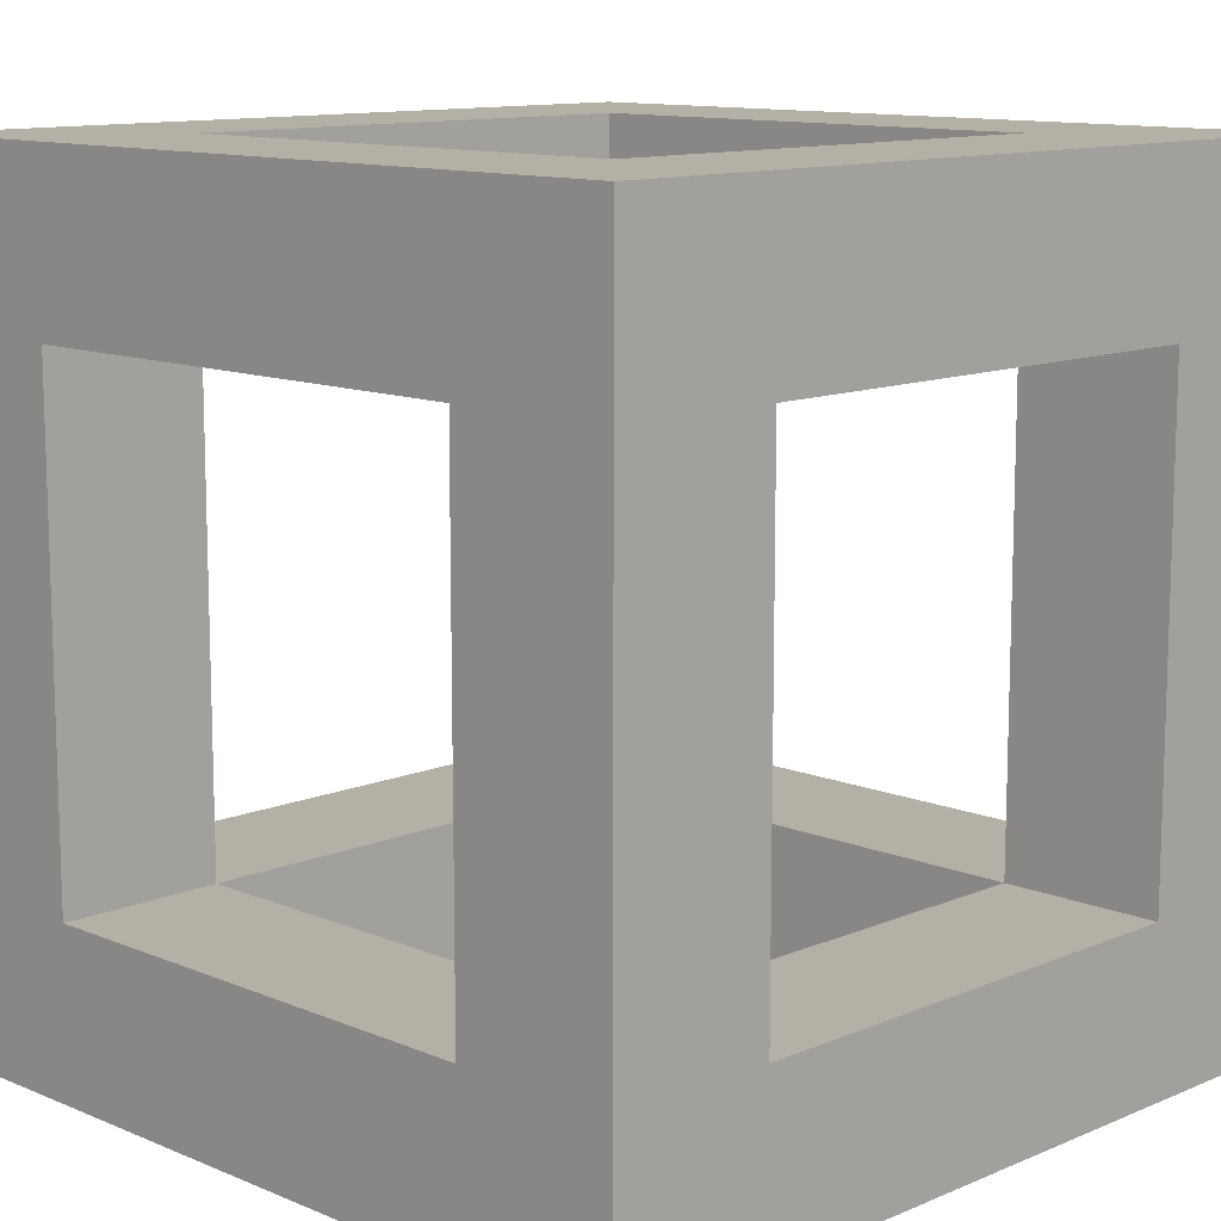
<metadata>
{"format":"obj","ext":"obj","renderer":"f3d","projection":"perspective","resolution":1024,"background":"white","views":[{"elev":11.7,"azim":-45.2,"up":"+Z"}]}
</metadata>
<code>
g mergedBlocks
v 0.5 0 -0.5
v 0.3 2.4e-14 0.3
v 0.5 0 0.5
v -0.5 0 0.5
v -0.3 2.4e-14 0.3
v -0.3 9.71e-14 -0.3
v 0.3 9.71e-14 -0.3
v -0.5 0 -0.5
v -0.5 1 -0.5
v -0.5 0.2 -0.3
v -0.5 0.2 0.3
v -0.5 0.8 0.3
v -0.5 0.8 -0.3
v -0.5 1 0.5
v -0.3 0.2 -0.5
v -0.3 0.8 -0.5
v 0.3 0.8 -0.5
v 0.3 0.2 -0.5
v 0.5 1 -0.5
v 0.3 0.2 0.5
v 0.5 1 0.5
v -0.3 0.2 0.5
v 0.3 0.8 0.5
v -0.3 0.8 0.5
v 0.3 0.2 0.3
v 0.3 0.8 0.3
v 0.3 0.8 -0.3
v 0.3 1 -0.3
v 0.3 1 0.3
v 0.3 0.2 -0.3
v 0.5 0.8 -0.3
v 0.5 0.8 0.3
v -0.3 0.8 -0.3
v -0.3 0.8 0.3
v -0.3 0.2 0.3
v -0.3 0.2 -0.3
v -0.3 1 -0.3
v -0.3 1 0.3
v 0.5 0.2 0.3
v 0.5 0.2 -0.3
v 0.1926 0.6645 0.1454
v 0.1762 0.6732 0.1627
v 0.1901 0.6702 0.1415
v 0.1985 0.6621 0.1182
v 0.2098 0.6221 0.1167
v 0.207 0.6354 0.1038
v 0.2074 0.6008 0.09808
v 0.204 0.617 0.08248
v 0.1763 0.6727 0.1632
v 0.1937 0.6593 0.1504
v 0.1762 0.6722 0.1638
v 0.1933 0.6549 0.1563
v 0.05107 0.5877 0.1907
v 0.04431 0.598 0.1863
v 0.05796 0.6263 0.1944
v 0.03755 0.6083 0.182
v 0.1285 0.5285 0.1682
v 0.1459 0.5492 0.1811
v 0.1471 0.5246 0.1503
v 0.1639 0.5454 0.1638
v 0.1766 0.5701 0.1734
v 0.1789 0.5469 0.1436
v 0.1902 0.5714 0.1552
v 0.1957 0.5979 0.1637
v 0.2003 0.5772 0.1358
v 0.2039 0.6027 0.1477
v 0.1901 0.5534 0.1219
v 0.1845 0.5968 0.1787
v 0.1869 0.6239 0.1791
v 0.195 0.6246 0.1683
v 0.2009 0.6281 0.1568
v 0.1914 0.6517 0.1625
v 0.1881 0.6498 0.1688
v 0.1838 0.6494 0.1747
v 0.176 0.6719 0.1645
v 0.1757 0.6717 0.1652
v 0.1737 0.6737 0.1643
v 0.1752 0.6716 0.1658
v 0.1747 0.6717 0.1663
v 0.1786 0.6505 0.1797
v 0.108 0.608 0.2111
v 0.1249 0.5931 0.2085
v 0.08756 0.5876 0.2056
v 0.142 0.6158 0.2075
v 0.128 0.628 0.2096
v 0.1616 0.6616 0.1868
v 0.1463 0.6463 0.2014
v 0.1568 0.6671 0.186
v 0.1375 0.6564 0.1999
v 0.1158 0.642 0.2075
v 0.1306 0.6669 0.1954
v 0.153 0.6729 0.1836
v 0.03281 0.6742 0.107
v 0.02607 0.6627 0.1294
v 0.04437 0.681 0.08459
v 0.05996 0.6824 0.0637
v 0.02461 0.6471 0.1503
v 0.07852 0.6785 0.04576
v 0.02852 0.6285 0.1682
v 0.09879 0.6695 0.032
v 0.1194 0.656 0.02335
v 0.1389 0.6389 0.0204
v 0.06817 0.5682 0.1936
v 0.156 0.6194 0.02335
v 0.08767 0.5511 0.1907
v 0.1695 0.5988 0.032
v 0.1083 0.5375 0.182
v 0.1785 0.5785 0.04576
v 0.1824 0.56 0.0637
v 0.181 0.5444 0.08459
v 0.1627 0.5261 0.1294
v 0.1742 0.5328 0.107
v 0.1744 0.6755 0.162
v 0.1738 0.6759 0.1623
v 0.176 0.6863 0.1391
v 0.1702 0.6901 0.1415
v 0.1645 0.6926 0.1454
v 0.1621 0.6985 0.1182
v 0.1727 0.6915 0.1137
v 0.1695 0.6695 0.06041
v 0.1786 0.6786 0.08567
v 0.1525 0.6844 0.06298
v 0.1647 0.6909 0.08779
v 0.1827 0.6827 0.1122
v 0.1844 0.6525 0.06298
v 0.1961 0.6346 0.0705
v 0.1909 0.6647 0.08779
v 0.1855 0.6172 0.04936
v 0.1725 0.6371 0.041
v 0.1559 0.6559 0.03814
v 0.09758 0.6943 0.06267
v 0.117 0.704 0.08248
v 0.07963 0.6981 0.08001
v 0.07008 0.6766 0.1734
v 0.07349 0.6605 0.189
v 0.04544 0.6639 0.1638
v 0.1505 0.6786 0.1797
v 0.1259 0.6774 0.1883
v 0.1494 0.6838 0.1747
v 0.1239 0.6869 0.1791
v 0.1498 0.6881 0.1688
v 0.1246 0.695 0.1683
v 0.09788 0.6957 0.1637
v 0.09684 0.6845 0.1787
v 0.09964 0.6712 0.1915
v 0.07135 0.6902 0.1552
v 0.04686 0.6789 0.1436
v 0.06455 0.6966 0.1002
v 0.1008 0.7074 0.09808
v 0.08727 0.7061 0.1163
v 0.05338 0.6901 0.1219
v 0.07722 0.7002 0.1358
v 0.04923 0.6459 0.1811
v 0.0931 0.6249 0.2085
v 0.1061 0.6567 0.2013
v 0.07103 0.6064 0.2028
v 0.08134 0.6429 0.201
v 0.1605 0.5735 0.189
v 0.1064 0.571 0.2028
v 0.1263 0.558 0.1944
v 0.1774 0.6259 0.1883
v 0.1712 0.5996 0.1915
v 0.1429 0.5813 0.201
v 0.1567 0.6061 0.2013
v 0.1669 0.6306 0.1954
v 0.1729 0.653 0.1836
v 0.1564 0.6375 0.1999
v 0.1671 0.6568 0.186
v 0.1593 0.6937 0.1504
v 0.1727 0.6763 0.1632
v 0.1732 0.6762 0.1627
v 0.1741 0.672 0.1667
v 0.1735 0.6724 0.167
v 0.1729 0.6729 0.1671
v 0.1724 0.6735 0.167
v 0.1717 0.6747 0.1663
v 0.172 0.6741 0.1667
v 0.1722 0.6762 0.1638
v 0.1716 0.6752 0.1658
v 0.1717 0.6757 0.1652
v 0.1719 0.676 0.1645
v 0.1549 0.6933 0.1563
v 0.1421 0.7051 0.1345
v 0.1341 0.7044 0.1453
v 0.1517 0.6914 0.1625
v 0.1281 0.7009 0.1568
v 0.111 0.7088 0.1316
v 0.1221 0.7098 0.1167
v 0.1027 0.7039 0.1477
v 0.1346 0.6961 0.0705
v 0.1354 0.707 0.1038
v 0.1499 0.7005 0.09398
v 0.1516 0.7031 0.1253
v 0.1172 0.6855 0.04936
v 0.1371 0.6725 0.041
v 0.1759 0.6738 0.1623
v 0.1863 0.676 0.1391
v 0.1915 0.6727 0.1137
v 0.1755 0.6744 0.162
v 0.175 0.675 0.1619
v 0.1815 0.6815 0.1382
v 0.2005 0.6499 0.09398
v 0.2031 0.6516 0.1253
v 0.2051 0.6421 0.1345
v 0.2044 0.6341 0.1453
v 0.2088 0.611 0.1316
v 0.1981 0.5796 0.08001
v 0.1943 0.5976 0.06267
v 0.2061 0.5873 0.1163
v 0.1966 0.5646 0.1002
v -0.108 0.5334 -0.008
v -0.1148 0.5218 0.01441
v -0.09647 0.5401 -0.03041
v -0.1162 0.5062 0.0353
v -0.08088 0.5416 -0.0513
v -0.1123 0.4877 0.05324
v -0.06232 0.5377 -0.06924
v -0.1033 0.4674 0.067
v -0.04206 0.5287 -0.083
v -0.08978 0.4468 0.07565
v -0.02147 0.5151 -0.09165
v -0.001968 0.498 -0.0946
v -0.07268 0.4273 0.0786
v 0.01513 0.4785 -0.09165
v -0.05317 0.4102 0.07565
v -0.03259 0.3967 0.067
v 0.02865 0.4579 -0.083
v -0.01232 0.3877 0.05324
v 0.03768 0.4377 -0.06924
v 0.006236 0.3838 0.0353
v 0.04159 0.4191 -0.0513
v 0.02183 0.3852 0.01441
v 0.04013 0.4035 -0.03041
v 0.03339 0.392 -0.008
v -0.03761 0.6038 0.0495
v -0.02605 0.6106 0.02709
v -0.04435 0.5923 0.07191
v -0.04582 0.5767 0.0928
v -0.01046 0.612 0.006199
v -0.0419 0.5581 0.1107
v 0.008099 0.6081 -0.01174
v -0.03287 0.5378 0.1245
v 0.02836 0.5991 -0.0255
v -0.01935 0.5172 0.1332
v 0.04895 0.5856 -0.03415
v -0.002256 0.4977 0.1361
v 0.06845 0.5685 -0.0371
v 0.01725 0.4806 0.1332
v 0.08555 0.5489 -0.03415
v 0.03784 0.4671 0.1245
v 0.09907 0.5284 -0.0255
v 0.0581 0.4581 0.1107
v 0.1081 0.5081 -0.01174
v 0.07666 0.4542 0.0928
v 0.112 0.4895 0.006199
v 0.09225 0.4556 0.07191
v 0.1106 0.4739 0.02709
v 0.1038 0.4624 0.0495
v -0.1785 0.463 -0.0655
v -0.1852 0.4514 -0.04309
v -0.1669 0.4697 -0.08791
v -0.1867 0.4358 -0.0222
v -0.1513 0.4712 -0.1088
v -0.1827 0.4173 -0.004263
v -0.1327 0.4673 -0.1267
v -0.1737 0.397 0.0095
v -0.1125 0.4582 -0.1405
v -0.1602 0.3764 0.01815
v -0.0919 0.4447 -0.1492
v -0.07239 0.4276 -0.1521
v -0.1431 0.3569 0.0211
v -0.05529 0.4081 -0.1492
v -0.1236 0.3398 0.01815
v -0.103 0.3263 0.0095
v -0.04177 0.3875 -0.1405
v -0.08275 0.3173 -0.004263
v -0.03275 0.3673 -0.1267
v -0.06419 0.3133 -0.0222
v -0.02883 0.3487 -0.1088
v -0.0486 0.3148 -0.04309
v -0.03029 0.3331 -0.08791
v -0.03704 0.3215 -0.0655
v -0.1049 0.3531 -0.02101
v -0.1171 0.3611 -0.01588
v -0.1472 0.3109 -0.05551
v -0.1594 0.3189 -0.05038
v -0.1287 0.3713 -0.01413
v -0.171 0.329 -0.04863
v -0.1389 0.3829 -0.01588
v -0.1811 0.3406 -0.05038
v -0.1469 0.3951 -0.02101
v -0.1891 0.3528 -0.05551
v -0.1522 0.4071 -0.02918
v -0.1945 0.3648 -0.06368
v -0.1968 0.3758 -0.07431
v -0.1546 0.4181 -0.03981
v -0.1959 0.3851 -0.0867
v -0.1537 0.4273 -0.0522
v -0.1919 0.3919 -0.1
v -0.1497 0.4342 -0.0655
v -0.1851 0.3959 -0.1133
v -0.1428 0.4382 -0.0788
v -0.1758 0.3968 -0.1257
v -0.1336 0.4391 -0.09119
v -0.1648 0.3945 -0.1363
v -0.1226 0.4367 -0.1018
v -0.1106 0.4314 -0.11
v -0.1528 0.3891 -0.1445
v -0.09834 0.4234 -0.1151
v -0.1406 0.3811 -0.1496
v -0.08677 0.4132 -0.1169
v -0.129 0.371 -0.1514
v -0.07663 0.4017 -0.1151
v -0.1189 0.3594 -0.1496
v -0.06861 0.3894 -0.11
v -0.1109 0.3472 -0.1445
v -0.06326 0.3774 -0.1018
v -0.1055 0.3352 -0.1363
v -0.1032 0.3242 -0.1257
v -0.06094 0.3664 -0.09119
v -0.1041 0.3149 -0.1133
v -0.0618 0.3572 -0.0788
v -0.1081 0.3081 -0.1
v -0.0658 0.3503 -0.0655
v -0.1149 0.3041 -0.0867
v -0.07266 0.3463 -0.0522
v -0.1242 0.3032 -0.07431
v -0.08191 0.3454 -0.03981
v -0.1352 0.3055 -0.06368
v -0.09292 0.3478 -0.02918
v -0.2207 0.4207 -0.1
v -0.2275 0.4092 -0.07759
v -0.2092 0.4275 -0.1224
v -0.1936 0.4289 -0.1433
v -0.2289 0.3936 -0.0567
v -0.175 0.425 -0.1612
v -0.225 0.375 -0.03876
v -0.07929 0.2793 -0.1
v -0.07255 0.2908 -0.1224
v -0.09085 0.2725 -0.07759
v -0.07109 0.3064 -0.1433
v -0.1064 0.2711 -0.0567
v -0.075 0.325 -0.1612
v -0.125 0.275 -0.03876
v -0.08403 0.3453 -0.175
v -0.09755 0.3658 -0.1837
v -0.1146 0.3854 -0.1866
v -0.1342 0.4025 -0.1837
v -0.1547 0.416 -0.175
v -0.216 0.3547 -0.025
v -0.2025 0.3342 -0.01635
v -0.1854 0.3146 -0.0134
v -0.1658 0.2975 -0.01635
v -0.1453 0.284 -0.025
f 3 2 1
f 2 3 4
f 2 4 5
f 5 4 6
f 7 1 2
f 1 7 8
f 8 7 6
f 8 6 4
f 8 10 9
f 10 8 4
f 10 4 11
f 11 4 12
f 13 9 10
f 9 13 14
f 14 13 12
f 14 12 4
f 8 15 1
f 15 8 9
f 15 9 16
f 16 9 17
f 18 1 15
f 1 18 19
f 19 18 17
f 19 17 9
f 3 20 4
f 20 3 21
f 4 20 22
f 20 21 23
f 23 21 24
f 22 14 4
f 14 22 24
f 14 24 21
f 20 26 25
f 26 20 23
f 26 28 27
f 28 26 29
f 17 30 27
f 30 17 18
f 30 2 25
f 2 30 7
f 32 27 31
f 27 32 26
f 33 17 27
f 17 33 16
f 12 33 34
f 33 12 13
f 26 24 34
f 24 26 23
f 24 35 34
f 35 24 22
f 5 36 35
f 36 5 6
f 15 33 36
f 33 15 16
f 37 34 33
f 34 37 38
f 35 20 25
f 20 35 22
f 10 35 36
f 35 10 11
f 30 15 36
f 15 30 18
f 39 30 25
f 30 39 40
f 19 31 1
f 31 19 21
f 31 21 32
f 32 21 39
f 40 1 31
f 1 40 3
f 3 40 39
f 3 39 21
f 25 32 39
f 32 25 26
f 2 35 25
f 35 2 5
f 12 35 11
f 35 12 34
f 38 26 34
f 26 38 29
f 33 10 36
f 10 33 13
f 6 30 36
f 30 6 7
f 31 30 40
f 30 31 27
f 28 33 27
f 33 28 37
f 19 28 21
f 28 19 9
f 28 9 37
f 37 9 38
f 29 21 28
f 21 29 14
f 14 29 38
f 14 38 9
f 43 42 41
f 41 44 43
f 47 46 45
f 46 47 48
f 51 50 49
f 50 51 52
f 55 54 53
f 54 55 56
f 59 58 57
f 58 59 60
f 62 61 60
f 65 64 63
f 64 65 66
f 63 67 65
f 67 63 62
f 61 62 63
f 63 68 61
f 68 63 64
f 68 70 69
f 70 68 64
f 71 64 66
f 64 71 70
f 72 70 71
f 70 72 73
f 73 69 70
f 69 73 74
f 75 73 72
f 73 75 76
f 76 74 73
f 77 76 75
f 77 78 76
f 74 76 78
f 77 79 78
f 80 78 79
f 78 80 74
f 83 82 81
f 84 81 82
f 81 84 85
f 88 87 86
f 87 88 89
f 89 85 87
f 85 89 90
f 91 90 89
f 89 92 91
f 92 89 88
f 95 94 93
f 96 94 95
f 96 97 94
f 98 97 96
f 98 99 97
f 100 99 98
f 100 56 99
f 100 54 56
f 101 54 100
f 101 53 54
f 102 53 101
f 102 103 53
f 104 103 102
f 104 105 103
f 106 105 104
f 106 107 105
f 108 107 106
f 108 57 107
f 109 57 108
f 109 59 57
f 110 59 109
f 110 111 59
f 111 110 112
f 115 114 113
f 114 115 116
f 118 117 116
f 116 119 118
f 119 116 115
f 122 121 120
f 121 122 123
f 124 123 119
f 123 124 121
f 127 126 125
f 128 125 126
f 125 128 129
f 128 108 106
f 130 104 102
f 104 130 129
f 106 129 128
f 129 106 104
f 133 132 131
f 136 135 134
f 139 138 137
f 138 139 140
f 141 140 139
f 140 141 142
f 144 142 143
f 142 144 140
f 140 145 138
f 145 140 144
f 146 144 143
f 145 134 135
f 134 145 144
f 144 146 134
f 134 147 136
f 147 134 146
f 95 133 96
f 93 148 95
f 133 95 148
f 148 149 133
f 149 148 150
f 148 93 151
f 151 150 148
f 150 151 152
f 151 146 152
f 146 151 147
f 137 91 92
f 91 137 138
f 93 147 151
f 147 93 94
f 94 136 147
f 136 94 97
f 135 136 153
f 97 153 136
f 153 97 99
f 56 153 99
f 153 56 55
f 90 81 85
f 154 83 81
f 81 90 154
f 90 91 155
f 155 154 90
f 83 154 156
f 157 156 154
f 154 155 157
f 138 155 91
f 155 138 145
f 145 157 155
f 157 145 135
f 55 135 153
f 135 55 157
f 156 157 55
f 55 53 156
f 60 158 58
f 158 60 61
f 103 156 53
f 156 103 83
f 82 83 159
f 103 159 83
f 159 103 105
f 105 160 159
f 160 105 107
f 58 107 57
f 107 58 160
f 158 160 58
f 162 69 161
f 69 162 68
f 74 161 69
f 161 74 80
f 162 61 68
f 61 162 158
f 160 158 163
f 163 159 160
f 159 163 82
f 162 163 158
f 161 164 162
f 163 162 164
f 164 82 163
f 82 164 84
f 164 161 165
f 165 84 164
f 80 165 161
f 79 166 80
f 165 80 166
f 166 167 165
f 84 165 167
f 167 85 84
f 85 167 87
f 167 166 168
f 168 87 167
f 87 168 86
f 170 117 169
f 117 170 171
f 171 116 117
f 116 171 114
f 114 77 113
f 171 77 114
f 170 77 171
f 166 79 172
f 172 168 166
f 173 86 168
f 168 172 173
f 77 172 79
f 77 173 172
f 86 173 174
f 174 173 77
f 175 174 77
f 175 86 174
f 86 175 88
f 92 176 137
f 176 92 177
f 88 177 92
f 177 88 175
f 177 175 77
f 176 177 77
f 169 178 170
f 178 77 170
f 179 176 77
f 181 180 77
f 181 77 178
f 180 179 77
f 178 169 182
f 183 182 169
f 182 183 184
f 182 181 178
f 179 137 176
f 137 179 139
f 180 139 179
f 139 180 141
f 181 141 180
f 185 142 141
f 141 181 185
f 181 182 185
f 143 152 146
f 184 185 182
f 142 185 186
f 185 184 186
f 184 188 187
f 188 184 183
f 187 186 184
f 186 143 142
f 152 143 189
f 143 186 189
f 186 187 189
f 187 152 189
f 152 187 150
f 188 150 187
f 150 188 149
f 190 131 132
f 132 133 149
f 192 132 191
f 132 192 190
f 149 191 132
f 191 149 188
f 183 191 188
f 117 118 193
f 193 169 117
f 169 193 183
f 191 183 193
f 123 118 119
f 193 192 191
f 192 193 118
f 118 123 192
f 123 190 192
f 190 123 122
f 131 190 194
f 122 194 190
f 120 195 122
f 194 122 195
f 101 130 102
f 131 96 133
f 96 131 98
f 194 98 131
f 98 194 100
f 195 100 194
f 100 195 101
f 130 101 195
f 195 120 130
f 42 43 196
f 77 42 196
f 120 129 130
f 129 120 125
f 121 125 120
f 125 121 127
f 43 198 197
f 198 43 44
f 197 196 43
f 77 196 199
f 196 197 199
f 199 201 200
f 201 199 197
f 77 199 200
f 77 49 42
f 113 77 200
f 200 115 113
f 115 200 201
f 201 119 115
f 119 201 124
f 197 124 201
f 124 197 198
f 198 121 124
f 121 198 127
f 44 127 198
f 126 127 202
f 127 44 202
f 44 41 203
f 203 202 44
f 205 45 204
f 45 205 206
f 204 52 205
f 52 204 50
f 49 41 42
f 41 49 50
f 50 203 41
f 203 50 204
f 202 203 46
f 204 46 203
f 46 204 45
f 48 202 46
f 202 48 126
f 207 48 47
f 48 207 208
f 208 126 48
f 126 208 128
f 108 128 208
f 209 45 206
f 45 209 47
f 111 60 59
f 60 111 62
f 112 62 111
f 62 112 67
f 112 210 67
f 210 112 110
f 208 109 108
f 109 208 207
f 207 110 109
f 110 207 210
f 47 210 207
f 210 47 209
f 209 67 210
f 67 209 65
f 206 65 209
f 65 206 66
f 206 71 66
f 71 206 205
f 205 72 71
f 72 205 52
f 77 51 49
f 77 75 51
f 75 52 51
f 52 75 72
f 94 95 93
f 97 95 94
f 97 96 95
f 99 96 97
f 99 98 96
f 56 98 99
f 56 100 98
f 53 100 56
f 53 101 100
f 103 101 53
f 103 102 101
f 105 102 103
f 105 104 102
f 107 104 105
f 107 106 104
f 57 106 107
f 57 108 106
f 59 108 57
f 59 109 108
f 111 109 59
f 111 110 109
f 110 111 112
f 213 212 211
f 213 214 212
f 215 214 213
f 215 216 214
f 217 216 215
f 217 218 216
f 219 218 217
f 219 220 218
f 221 220 219
f 222 220 221
f 222 223 220
f 224 223 222
f 224 225 223
f 224 226 225
f 227 226 224
f 227 228 226
f 229 228 227
f 229 230 228
f 231 230 229
f 231 232 230
f 233 232 231
f 232 233 234
f 221 100 101
f 100 221 219
f 219 98 100
f 98 219 217
f 215 98 217
f 98 215 96
f 213 96 215
f 96 213 95
f 211 95 213
f 95 211 93
f 212 93 211
f 93 212 94
f 214 94 212
f 94 214 97
f 216 97 214
f 97 216 99
f 216 56 99
f 56 216 218
f 218 53 56
f 53 218 220
f 101 222 221
f 222 101 102
f 102 224 222
f 224 102 104
f 104 227 224
f 227 104 106
f 106 229 227
f 229 106 108
f 220 103 53
f 103 220 223
f 223 105 103
f 105 223 225
f 225 107 105
f 107 225 226
f 226 57 107
f 57 226 228
f 230 57 228
f 57 230 59
f 109 229 108
f 229 109 231
f 232 59 230
f 59 232 111
f 234 111 232
f 111 234 112
f 233 112 234
f 112 233 110
f 231 110 233
f 110 231 109
f 237 236 235
f 238 236 237
f 238 239 236
f 240 239 238
f 240 241 239
f 242 241 240
f 242 243 241
f 244 243 242
f 244 245 243
f 246 245 244
f 246 247 245
f 248 247 246
f 248 249 247
f 250 249 248
f 250 251 249
f 252 251 250
f 252 253 251
f 254 253 252
f 254 255 253
f 256 255 254
f 256 257 255
f 257 256 258
f 261 260 259
f 261 262 260
f 263 262 261
f 263 264 262
f 265 264 263
f 265 266 264
f 267 266 265
f 267 268 266
f 269 268 267
f 270 268 269
f 270 271 268
f 272 271 270
f 272 273 271
f 272 274 273
f 275 274 272
f 275 276 274
f 277 276 275
f 277 278 276
f 279 278 277
f 279 280 278
f 281 280 279
f 280 281 282
f 269 243 245
f 243 269 267
f 267 241 243
f 241 267 265
f 263 241 265
f 241 263 239
f 261 239 263
f 239 261 236
f 259 236 261
f 236 259 235
f 260 235 259
f 235 260 237
f 262 237 260
f 237 262 238
f 264 238 262
f 238 264 240
f 264 242 240
f 242 264 266
f 266 244 242
f 244 266 268
f 245 270 269
f 270 245 247
f 247 272 270
f 272 247 249
f 249 275 272
f 275 249 251
f 251 277 275
f 277 251 253
f 268 246 244
f 246 268 271
f 271 248 246
f 248 271 273
f 273 250 248
f 250 273 274
f 274 252 250
f 252 274 276
f 278 252 276
f 252 278 254
f 255 277 253
f 277 255 279
f 280 254 278
f 254 280 256
f 282 256 280
f 256 282 258
f 281 258 282
f 258 281 257
f 279 257 281
f 257 279 255
f 285 284 283
f 284 285 286
f 286 287 284
f 287 286 288
f 288 289 287
f 289 288 290
f 290 291 289
f 291 290 292
f 292 293 291
f 293 292 294
f 295 293 294
f 293 295 296
f 297 296 295
f 296 297 298
f 299 298 297
f 298 299 300
f 301 300 299
f 300 301 302
f 303 302 301
f 302 303 304
f 305 304 303
f 304 305 306
f 305 307 306
f 307 305 308
f 308 309 307
f 309 308 310
f 310 311 309
f 311 310 312
f 312 313 311
f 313 312 314
f 314 315 313
f 315 314 316
f 316 317 315
f 317 316 318
f 319 317 318
f 317 319 320
f 321 320 319
f 320 321 322
f 323 322 321
f 322 323 324
f 325 324 323
f 324 325 326
f 327 326 325
f 326 327 328
f 329 328 327
f 328 329 330
f 329 283 330
f 283 329 285
f 260 261 259
f 262 261 260
f 262 263 261
f 264 263 262
f 264 265 263
f 324 274 276
f 274 324 326
f 274 326 328
f 274 328 330
f 274 330 273
f 273 330 283
f 273 283 284
f 273 284 271
f 271 284 287
f 271 287 268
f 268 287 289
f 268 289 291
f 268 291 266
f 266 291 293
f 266 293 296
f 266 296 264
f 264 296 298
f 264 298 300
f 264 300 265
f 302 265 300
f 304 265 302
f 304 267 265
f 306 267 304
f 307 267 306
f 307 269 267
f 309 269 307
f 309 270 269
f 311 270 309
f 313 270 311
f 313 272 270
f 315 272 313
f 317 272 315
f 317 275 272
f 320 275 317
f 322 275 320
f 324 275 322
f 276 275 324
f 276 277 275
f 278 277 276
f 278 279 277
f 280 279 278
f 280 281 279
f 281 280 282
f 333 332 331
f 334 332 333
f 334 335 332
f 336 335 334
f 336 337 335
f 340 339 338
f 339 340 341
f 341 340 342
f 341 342 343
f 343 342 344
f 343 344 345
f 345 344 323
f 345 323 321
f 345 321 319
f 345 319 318
f 345 318 346
f 346 318 316
f 346 316 314
f 346 314 347
f 347 314 312
f 347 312 310
f 347 310 348
f 348 310 308
f 348 308 349
f 349 308 305
f 349 305 303
f 349 303 336
f 336 303 301
f 336 301 299
f 336 299 337
f 297 337 299
f 295 337 297
f 295 350 337
f 294 350 295
f 292 350 294
f 292 351 350
f 290 351 292
f 288 351 290
f 288 352 351
f 286 352 288
f 286 353 352
f 285 353 286
f 329 353 285
f 329 354 353
f 327 354 329
f 325 354 327
f 323 354 325
f 354 323 344
f 348 267 269
f 267 348 349
f 349 265 267
f 265 349 336
f 334 265 336
f 265 334 263
f 333 263 334
f 263 333 261
f 331 261 333
f 261 331 259
f 332 259 331
f 259 332 260
f 335 260 332
f 260 335 262
f 337 262 335
f 262 337 264
f 337 266 264
f 266 337 350
f 350 268 266
f 268 350 351
f 269 347 348
f 347 269 270
f 270 346 347
f 346 270 272
f 272 345 346
f 345 272 275
f 275 343 345
f 343 275 277
f 351 271 268
f 271 351 352
f 352 273 271
f 273 352 353
f 353 274 273
f 274 353 354
f 354 276 274
f 276 354 344
f 342 276 344
f 276 342 278
f 279 343 277
f 343 279 341
f 340 278 342
f 278 340 280
f 338 280 340
f 280 338 282
f 339 282 338
f 282 339 281
f 341 281 339
f 281 341 279

</code>
